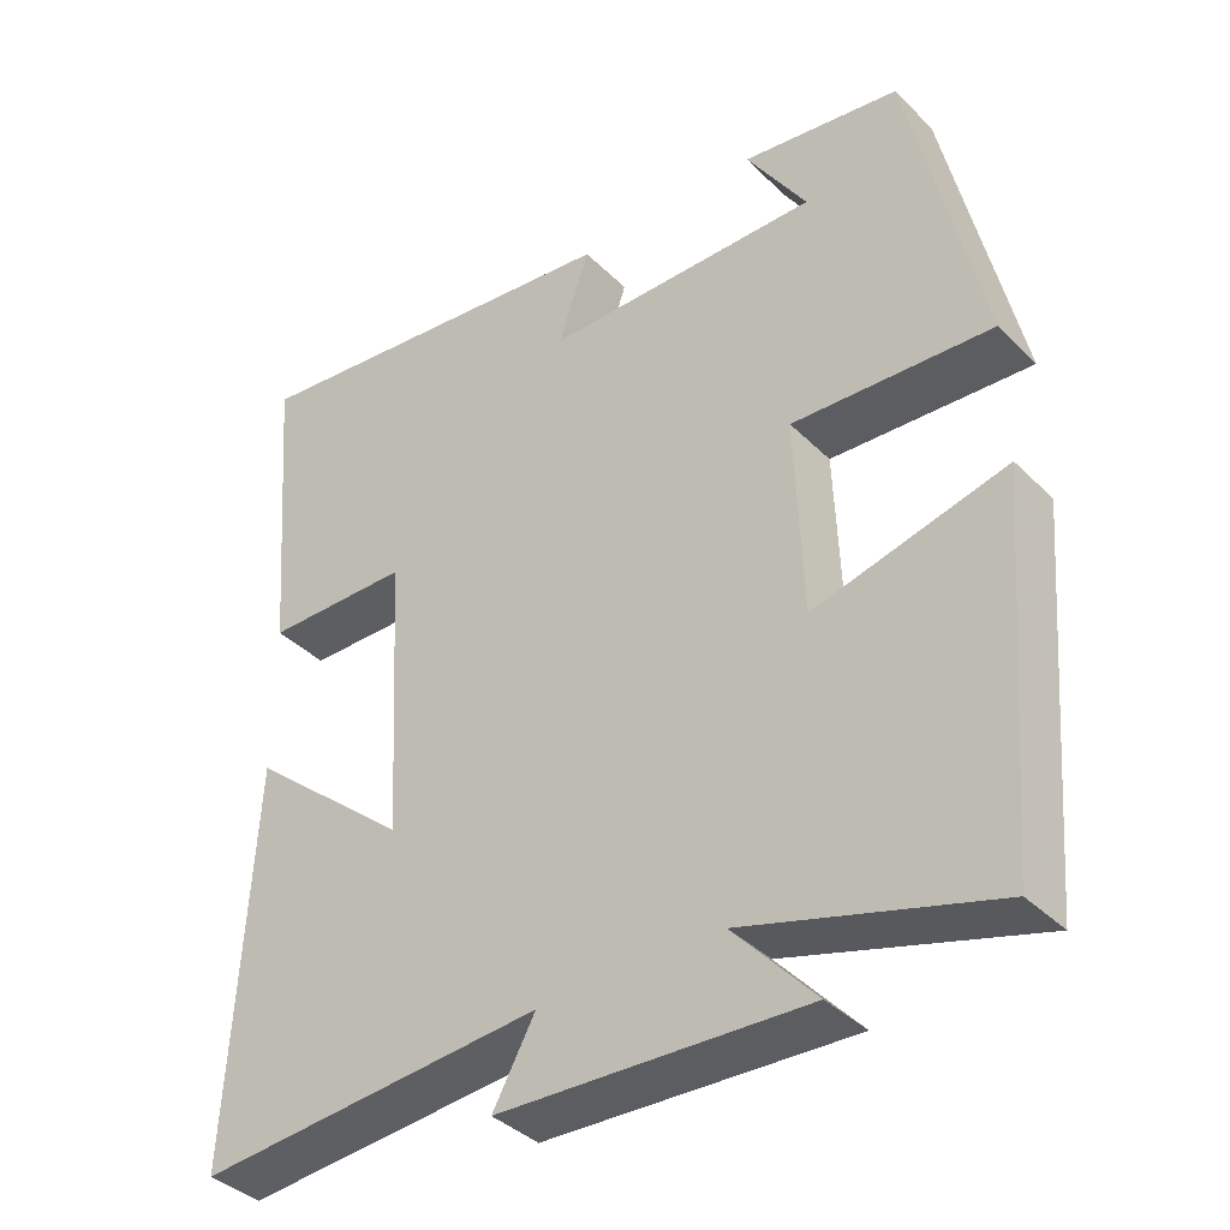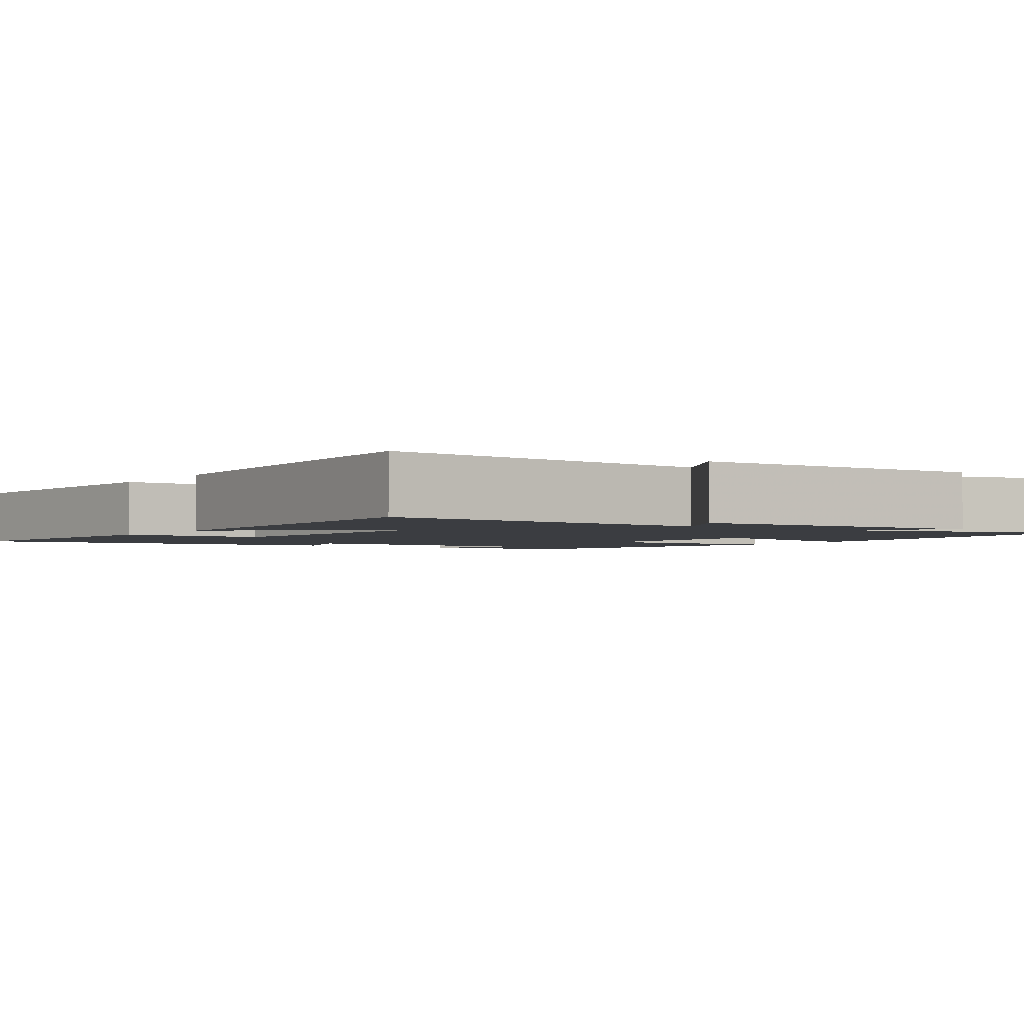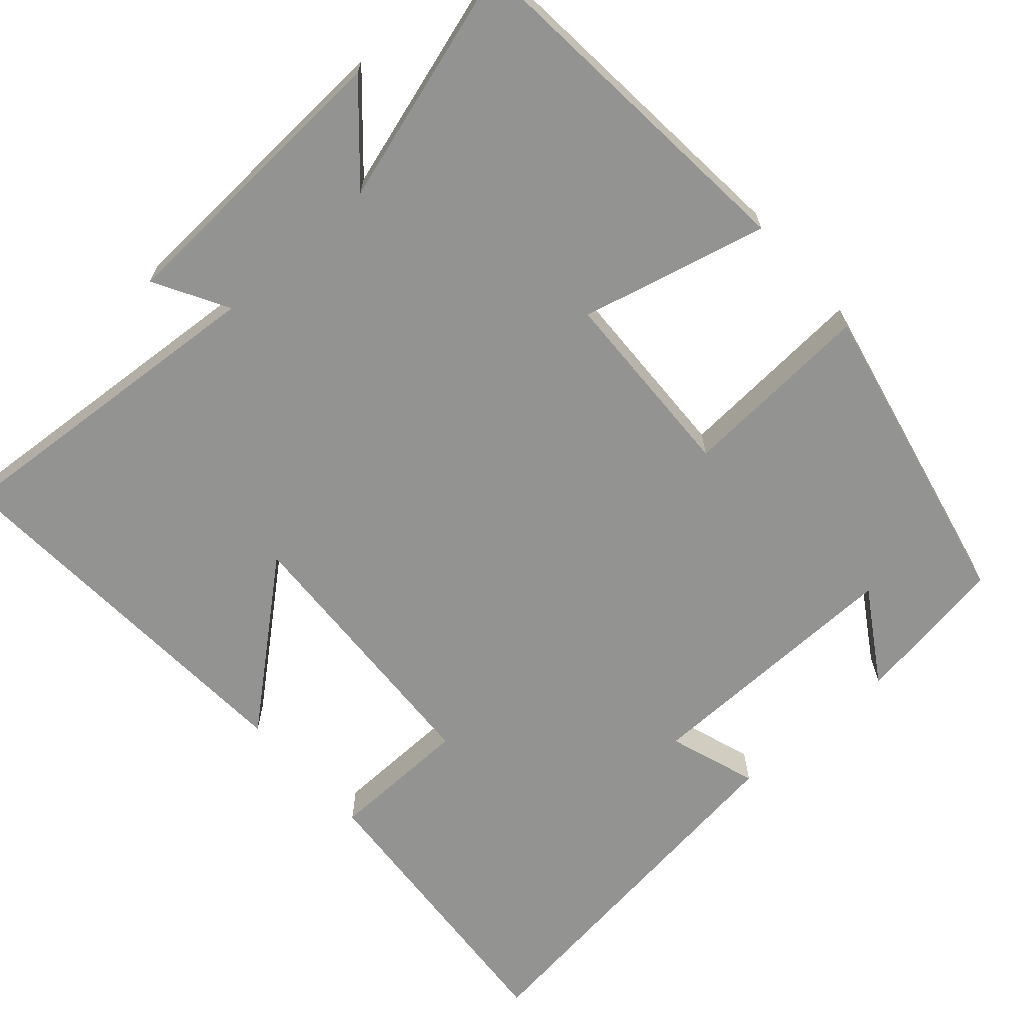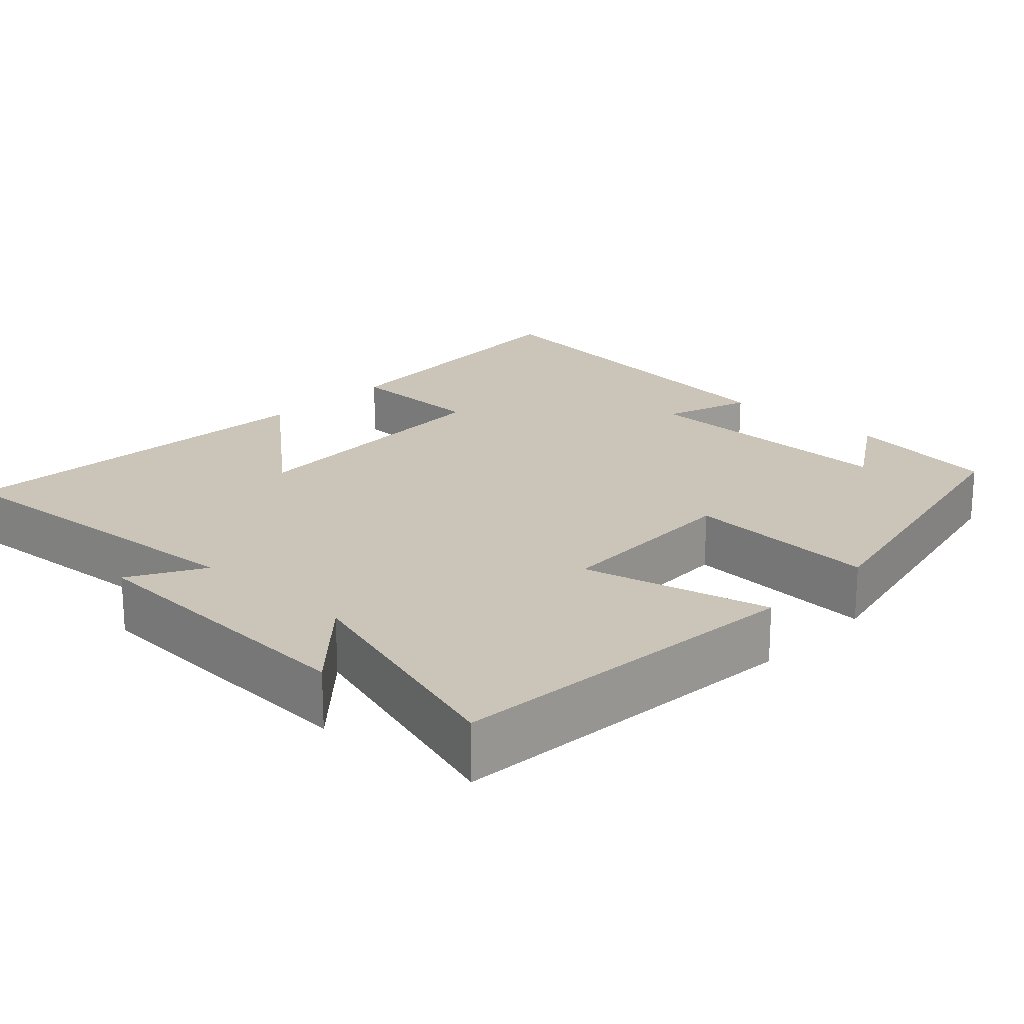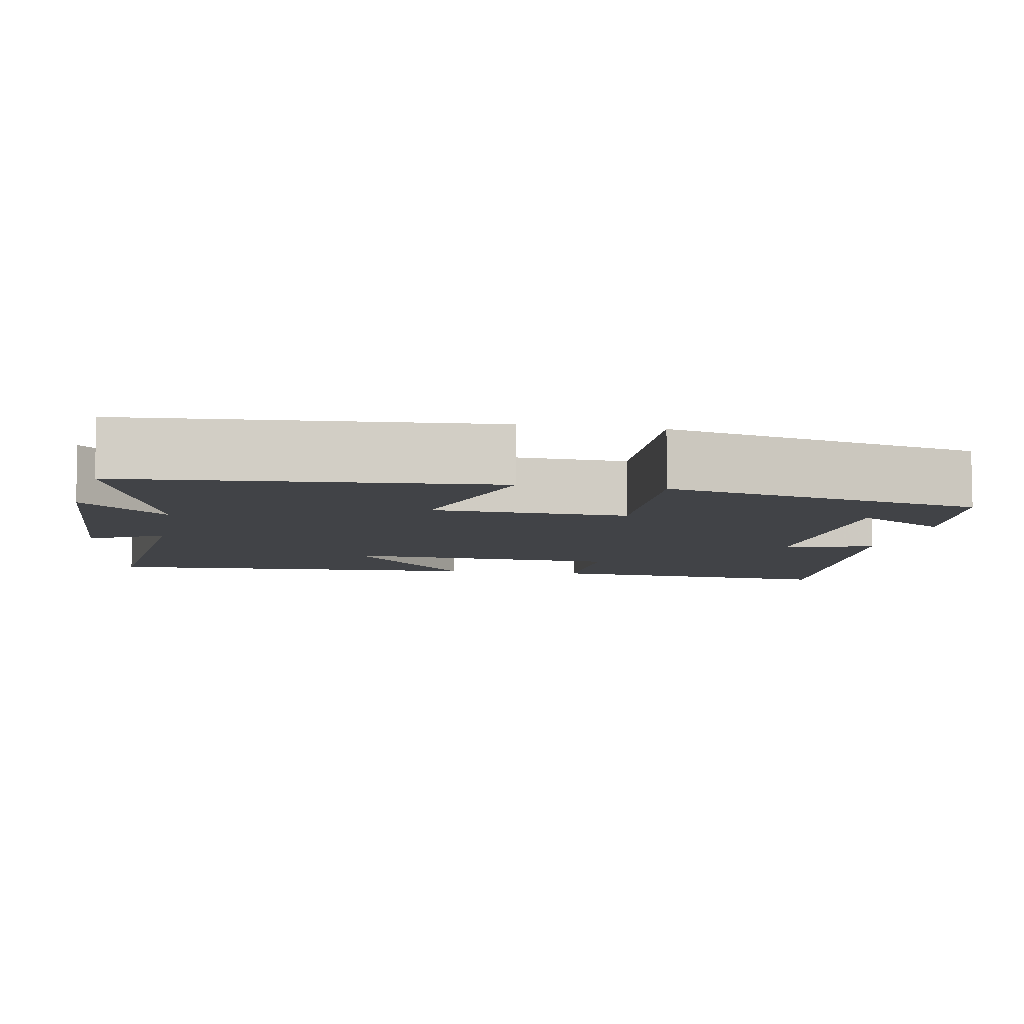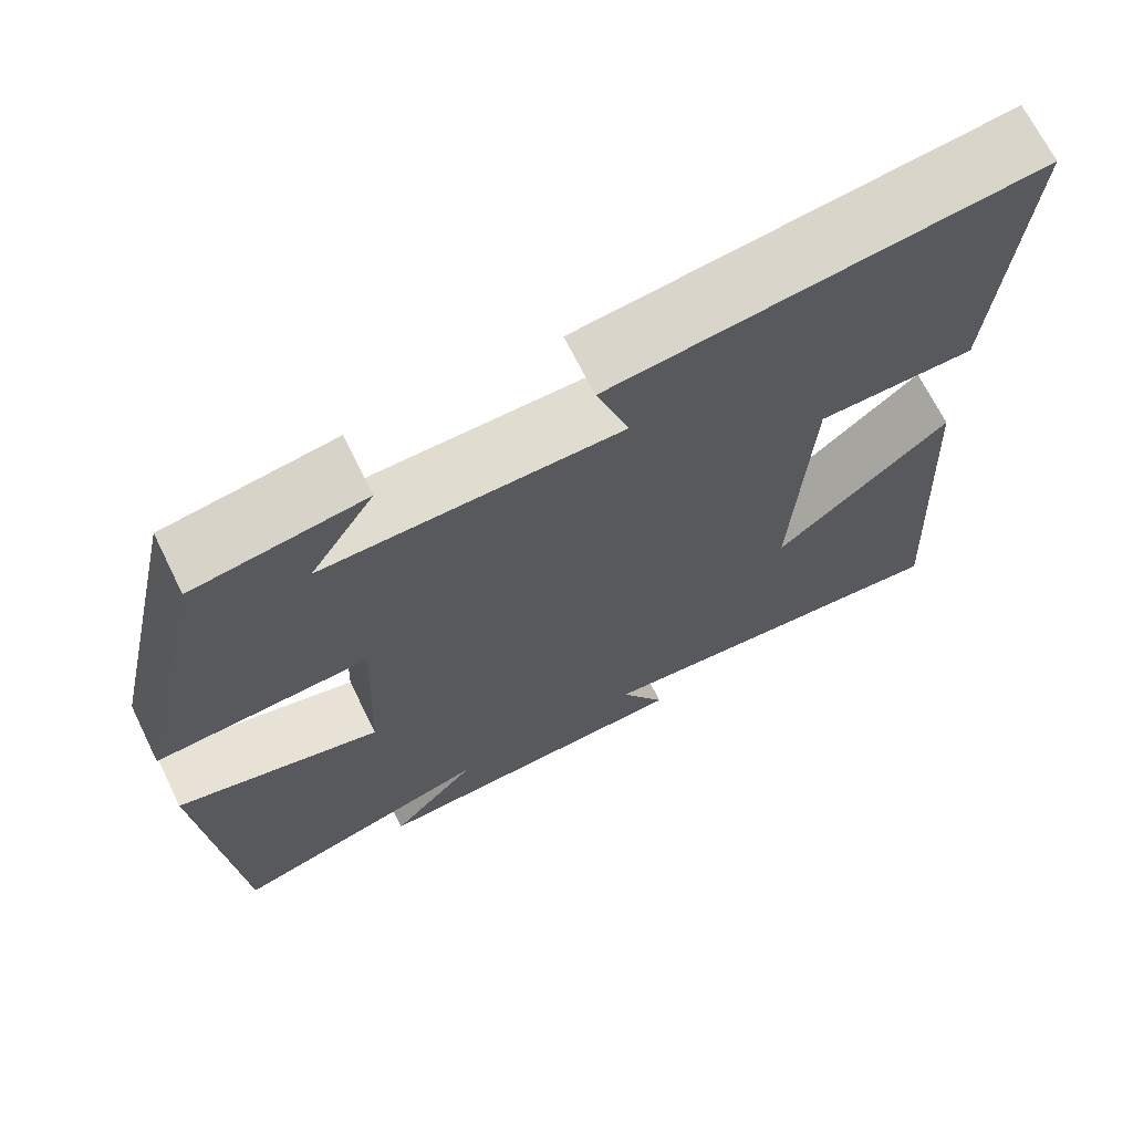
<metadata>
{"format":"obj","ext":"obj","renderer":"f3d","projection":"perspective","resolution":1024,"background":"white","views":[{"elev":-38.4,"azim":-140.8,"up":"+Z"},{"elev":-2.4,"azim":145.2,"up":"+Y"},{"elev":-66.7,"azim":-138.2,"up":"+Y"},{"elev":20.3,"azim":-136.5,"up":"+Y"},{"elev":-7.2,"azim":-100.8,"up":"+Y"},{"elev":69.0,"azim":-26.3,"up":"+Z"}]}
</metadata>
<code>
v 0.532 0.07 0.561
v 0.5 0.07 0.167
v 0.314 0.07 0.164
v 0.294 0.07 -0.202
v 0.5 0.07 -0.029
v 0.528 0.07 -0.535
v 0.086 0.07 -0.5
v 0.14 0.07 -0.597
v -0.25 0.07 -0.615
v -0.146 0.07 -0.5
v -0.461 0.07 -0.593
v -0.5 0.07 -0.121
v -0.256 0.07 -0.182
v -0.246 0.07 0.072
v -0.5 0.07 0.057
v -0.408 0.07 0.47
v -0.206 0.07 0.5
v -0.283 0.07 0.379
v 0.069 0.07 0.383
v 0.03 0.07 0.5
v 0.532 0 0.561
v 0.5 0 0.167
v 0.314 0 0.164
v 0.294 0 -0.202
v 0.5 0 -0.029
v 0.528 0 -0.535
v 0.086 0 -0.5
v 0.14 0 -0.597
v -0.25 0 -0.615
v -0.146 0 -0.5
v -0.461 0 -0.593
v -0.5 0 -0.121
v -0.256 0 -0.182
v -0.246 0 0.072
v -0.5 0 0.057
v -0.408 0 0.47
v -0.206 0 0.5
v -0.283 0 0.379
v 0.069 0 0.383
v 0.03 0 0.5
f 1 2 3
f 20 1 3
f 19 20 3
f 18 19 3 4
f 15 16 17 18
f 14 15 18
f 14 18 4
f 13 14 4
f 10 11 12 13
f 10 13 4
f 7 8 9 10
f 7 10 4
f 4 5 6 7
f 23 22 21
f 23 21 40
f 23 40 39
f 24 23 39 38
f 38 37 36 35
f 38 35 34
f 24 38 34
f 24 34 33
f 33 32 31 30
f 24 33 30
f 30 29 28 27
f 24 30 27
f 27 26 25 24
f 1 21 22 2
f 2 22 23 3
f 3 23 24 4
f 4 24 25 5
f 5 25 26 6
f 6 26 27 7
f 7 27 28 8
f 8 28 29 9
f 9 29 30 10
f 10 30 31 11
f 11 31 32 12
f 12 32 33 13
f 13 33 34 14
f 14 34 35 15
f 15 35 36 16
f 16 36 37 17
f 17 37 38 18
f 18 38 39 19
f 19 39 40 20
f 20 40 21 1

</code>
